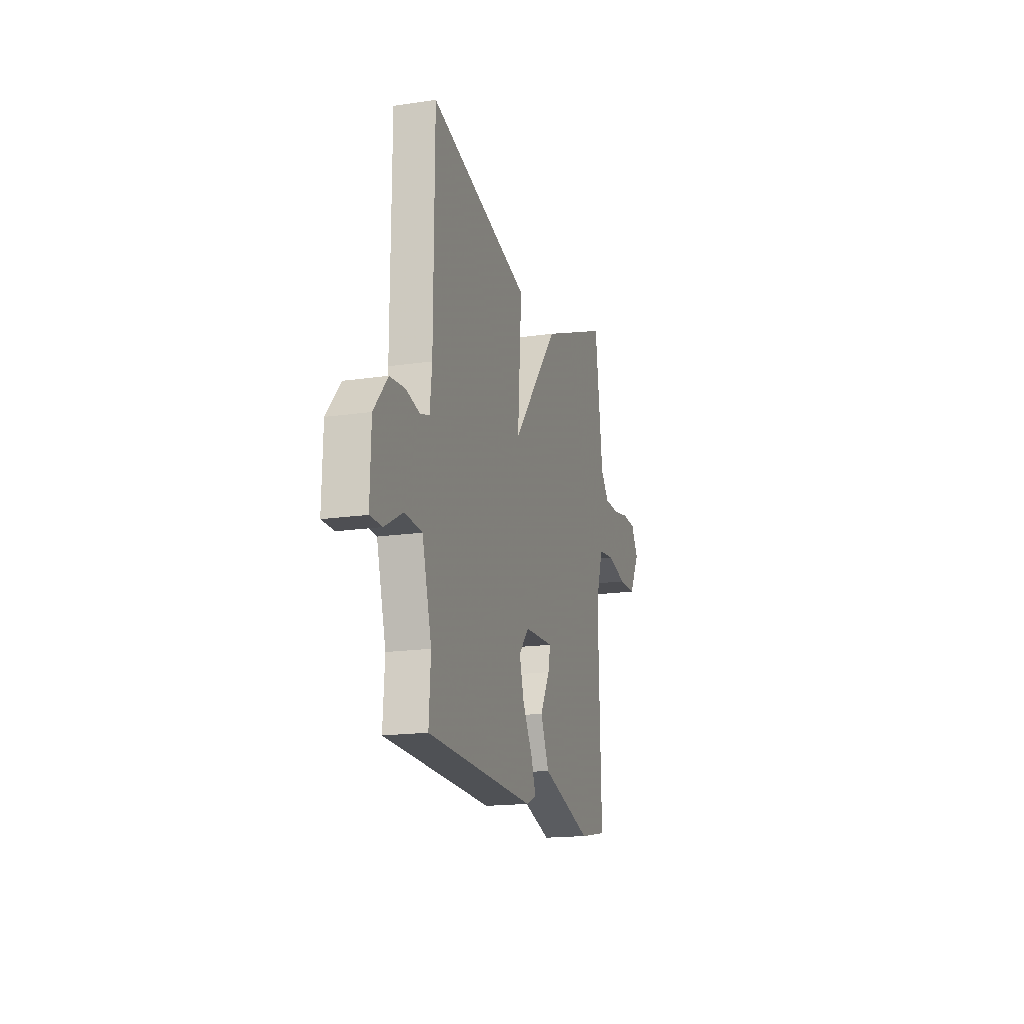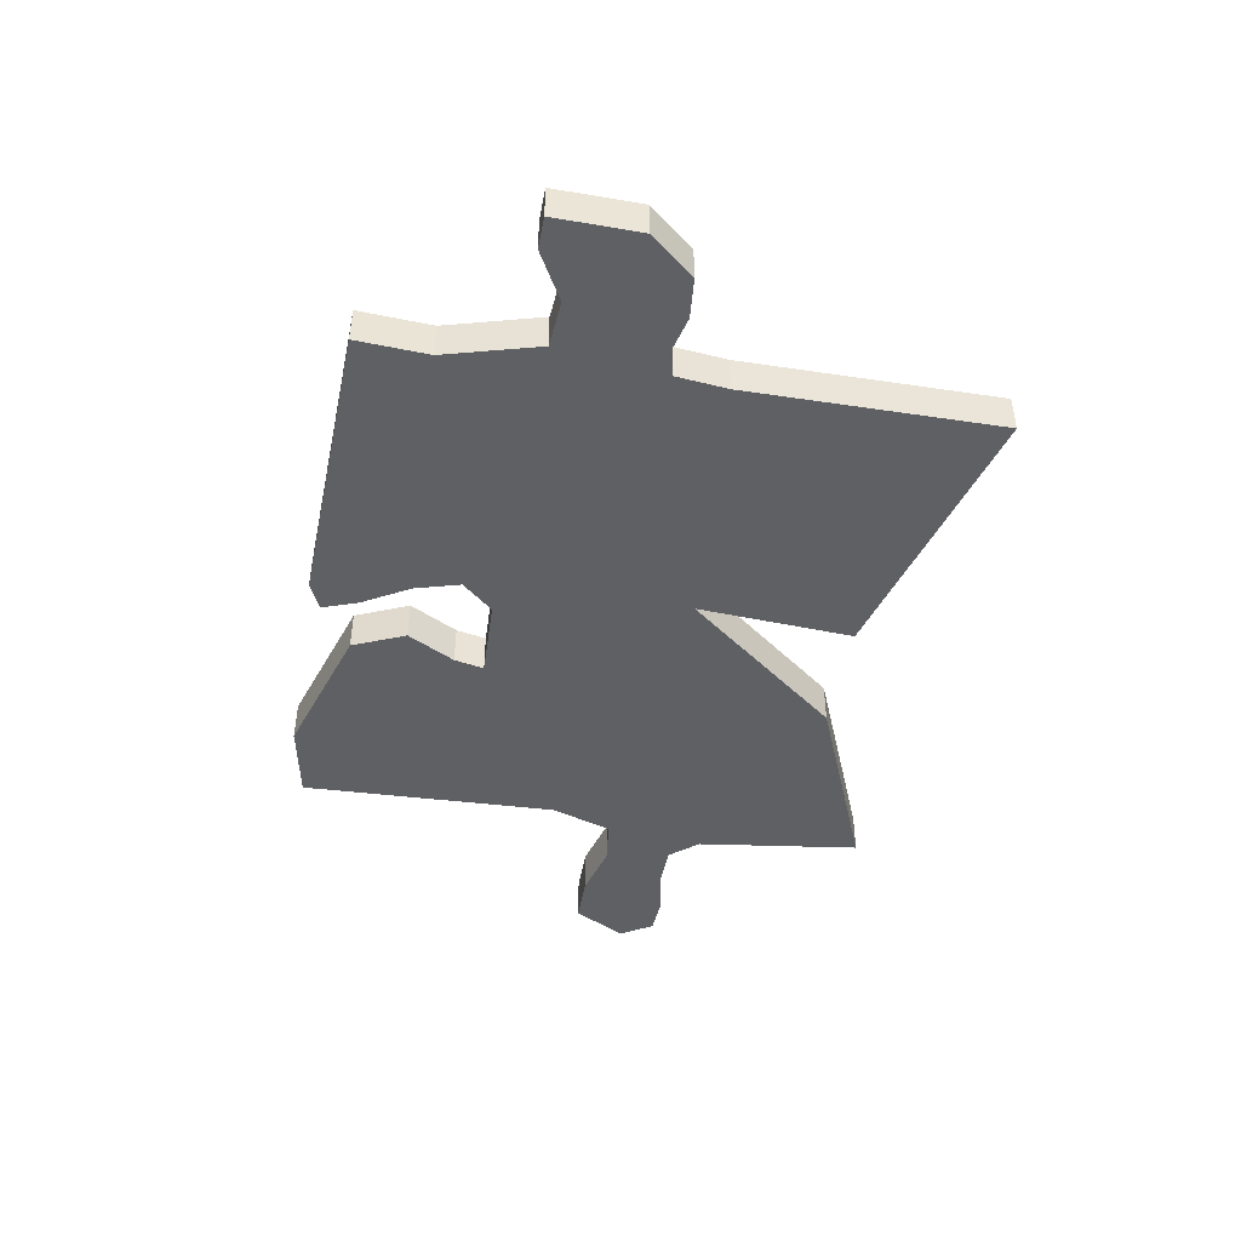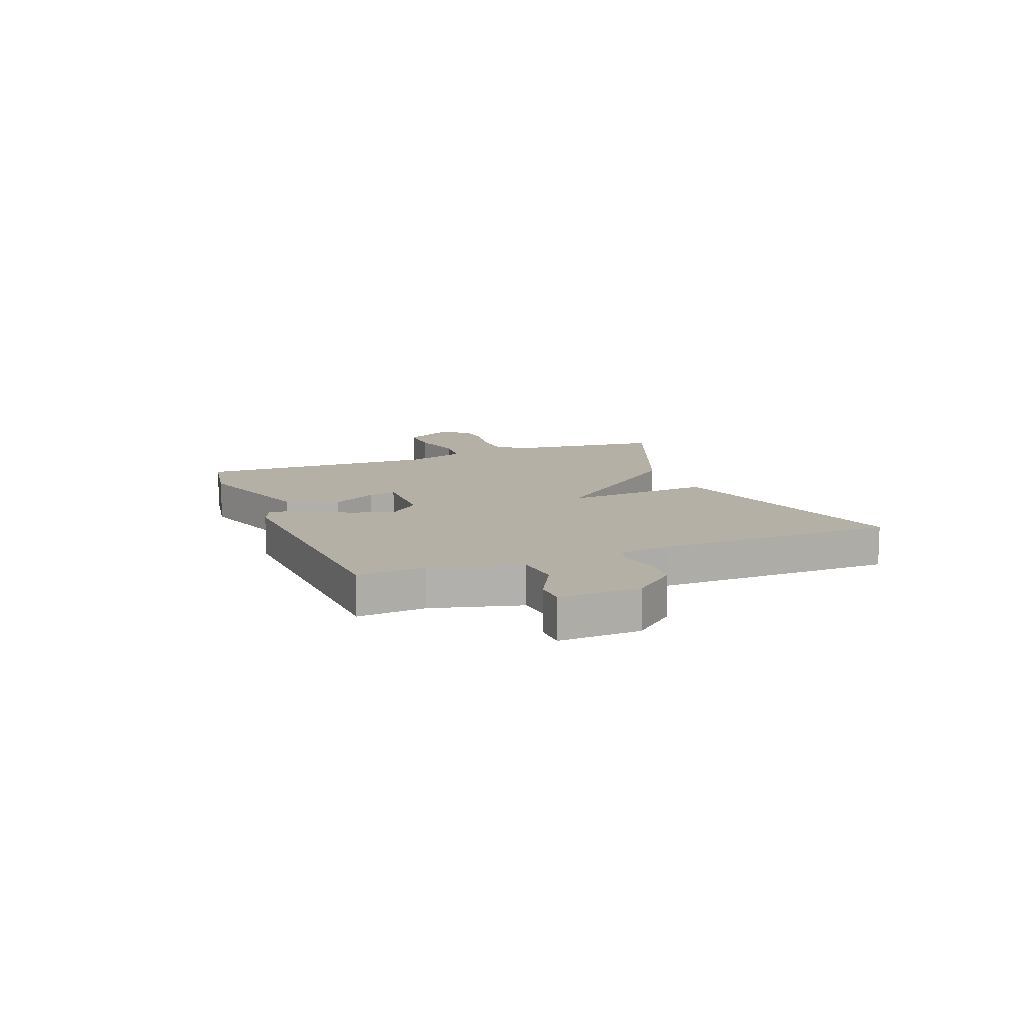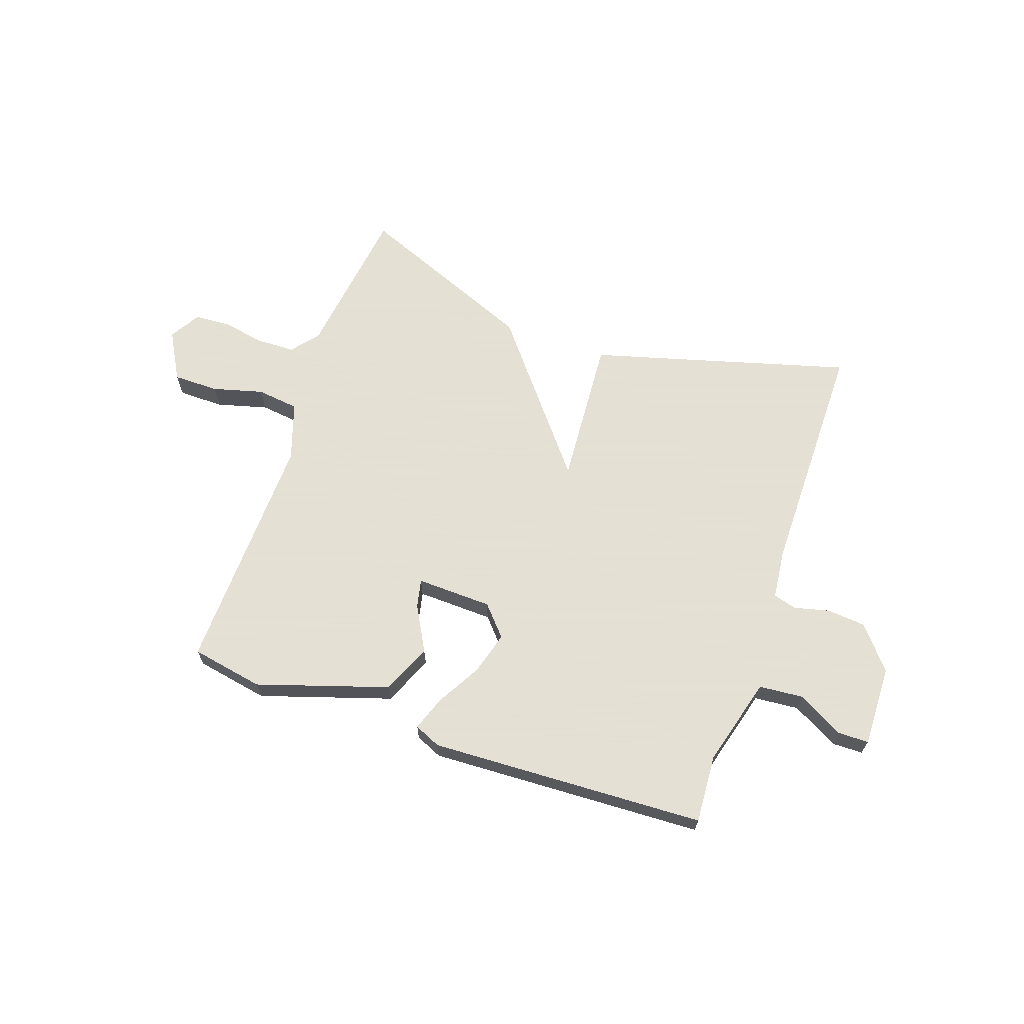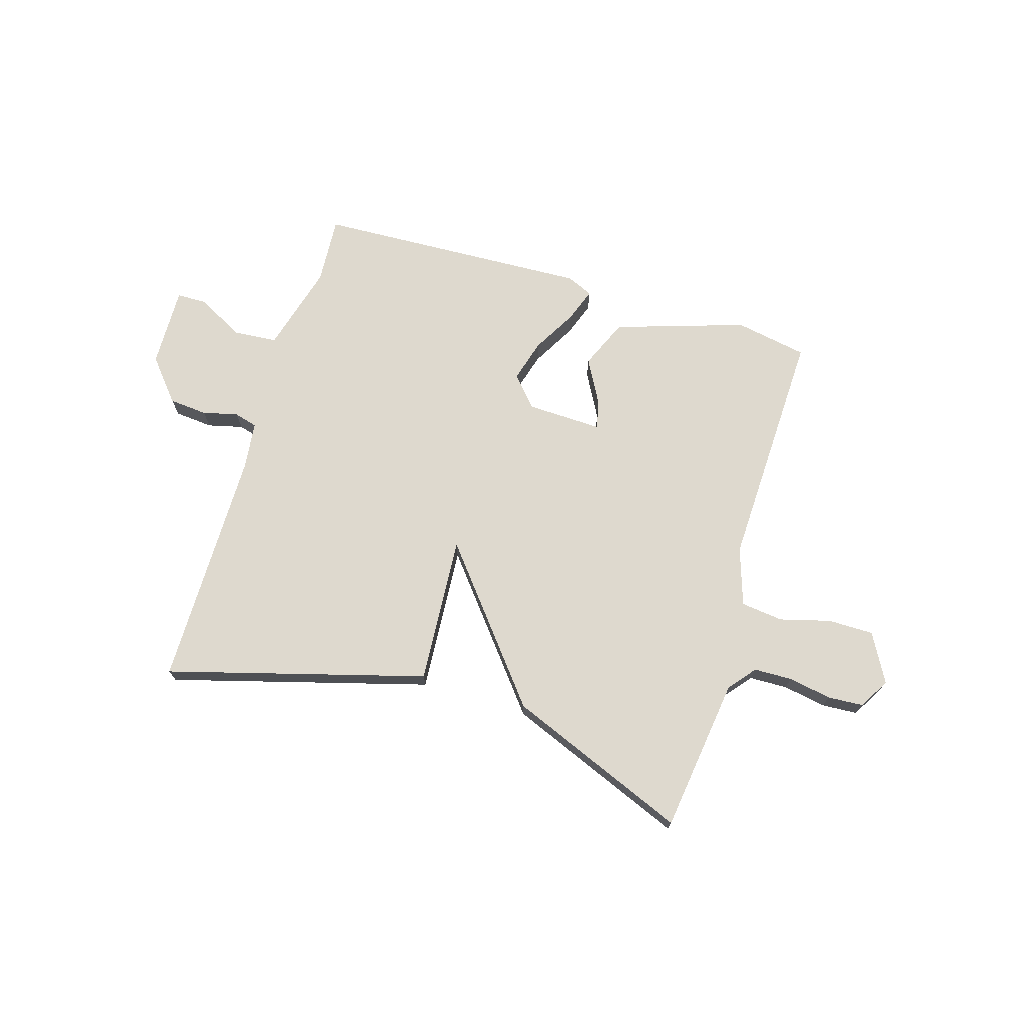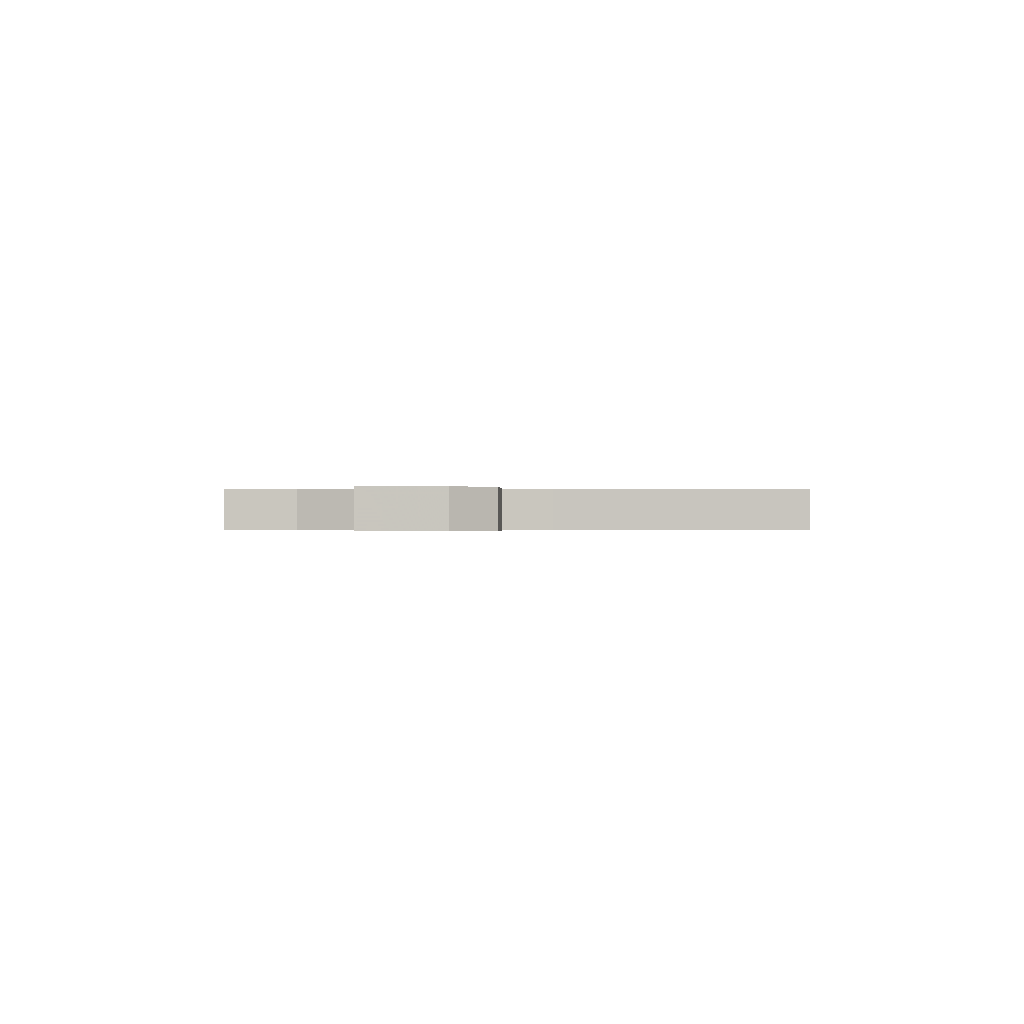
<metadata>
{"format":"obj","ext":"obj","renderer":"f3d","projection":"perspective","resolution":1024,"background":"white","views":[{"elev":-17.1,"azim":-73.4,"up":"+Z"},{"elev":-45.2,"azim":-99.6,"up":"+Y"},{"elev":11.7,"azim":-111.8,"up":"+Y"},{"elev":66.2,"azim":-160.8,"up":"+Y"},{"elev":71.5,"azim":16.9,"up":"+Y"},{"elev":-0.4,"azim":-89.5,"up":"+Y"}]}
</metadata>
<code>
v 0.5 0.07 0.5
v 0.537 0.07 0.218
v 0.577 0.07 0.169
v 0.647 0.07 0.167
v 0.725 0.07 0.181
v 0.79 0.07 0.177
v 0.823 0.07 0.121
v 0.774 0.07 0.033
v 0.691 0.07 0.033
v 0.599 0.07 0.058
v 0.522 0.07 0.049
v 0.487 0.07 -0.057
v 0.5 0.07 -0.5
v 0.368 0.07 -0.524
v 0.13 0.07 -0.447
v 0.091 0.07 -0.356
v 0.136 0.07 -0.274
v 0.147 0.07 -0.223
v 0.009 0.07 -0.227
v -0.039 0.07 -0.281
v -0.017 0.07 -0.359
v 0.029 0.07 -0.44
v 0.051 0.07 -0.502
v 0.003 0.07 -0.523
v -0.5 0.07 -0.5
v -0.492 0.07 -0.376
v -0.536 0.07 -0.214
v -0.617 0.07 -0.207
v -0.701 0.07 -0.253
v -0.757 0.07 -0.252
v -0.753 0.07 -0.104
v -0.689 0.07 -0.028
v -0.619 0.07 -0.022
v -0.555 0.07 -0.038
v -0.512 0.07 -0.026
v -0.502 0.07 0.063
v -0.5 0.07 0.5
v -0.029 0.07 0.367
v -0.048 0.07 0.096
v 0.171 0.07 0.367
v 0.5 0 0.5
v 0.537 0 0.218
v 0.577 0 0.169
v 0.647 0 0.167
v 0.725 0 0.181
v 0.79 0 0.177
v 0.823 0 0.121
v 0.774 0 0.033
v 0.691 0 0.033
v 0.599 0 0.058
v 0.522 0 0.049
v 0.487 0 -0.057
v 0.5 0 -0.5
v 0.368 0 -0.524
v 0.13 0 -0.447
v 0.091 0 -0.356
v 0.136 0 -0.274
v 0.147 0 -0.223
v 0.009 0 -0.227
v -0.039 0 -0.281
v -0.017 0 -0.359
v 0.029 0 -0.44
v 0.051 0 -0.502
v 0.003 0 -0.523
v -0.5 0 -0.5
v -0.492 0 -0.376
v -0.536 0 -0.214
v -0.617 0 -0.207
v -0.701 0 -0.253
v -0.757 0 -0.252
v -0.753 0 -0.104
v -0.689 0 -0.028
v -0.619 0 -0.022
v -0.555 0 -0.038
v -0.512 0 -0.026
v -0.502 0 0.063
v -0.5 0 0.5
v -0.029 0 0.367
v -0.048 0 0.096
v 0.171 0 0.367
f 39 40 1 2
f 36 37 38 39
f 35 36 39
f 39 2 3
f 35 39 3
f 34 35 3
f 32 33 34
f 31 32 34
f 30 31 34
f 29 30 34
f 28 29 34
f 34 3 4
f 28 34 4
f 27 28 4
f 4 5 6
f 27 4 6
f 26 27 6
f 24 25 26
f 23 24 26
f 22 23 26
f 21 22 26
f 20 21 26
f 19 20 26
f 15 16 17
f 14 15 17
f 13 14 17
f 12 13 17
f 11 12 17 18
f 8 9 10
f 7 8 10
f 6 7 10
f 6 10 11
f 26 6 11
f 19 26 11
f 11 18 19
f 42 41 80 79
f 79 78 77 76
f 79 76 75
f 43 42 79
f 43 79 75
f 43 75 74
f 74 73 72
f 74 72 71
f 74 71 70
f 74 70 69
f 74 69 68
f 44 43 74
f 44 74 68
f 44 68 67
f 46 45 44
f 46 44 67
f 46 67 66
f 66 65 64
f 66 64 63
f 66 63 62
f 66 62 61
f 66 61 60
f 66 60 59
f 57 56 55
f 57 55 54
f 57 54 53
f 57 53 52
f 58 57 52 51
f 50 49 48
f 50 48 47
f 50 47 46
f 51 50 46
f 51 46 66
f 51 66 59
f 59 58 51
f 1 41 42 2
f 2 42 43 3
f 3 43 44 4
f 4 44 45 5
f 5 45 46 6
f 6 46 47 7
f 7 47 48 8
f 8 48 49 9
f 9 49 50 10
f 10 50 51 11
f 11 51 52 12
f 12 52 53 13
f 13 53 54 14
f 14 54 55 15
f 15 55 56 16
f 16 56 57 17
f 17 57 58 18
f 18 58 59 19
f 19 59 60 20
f 20 60 61 21
f 21 61 62 22
f 22 62 63 23
f 23 63 64 24
f 24 64 65 25
f 25 65 66 26
f 26 66 67 27
f 27 67 68 28
f 28 68 69 29
f 29 69 70 30
f 30 70 71 31
f 31 71 72 32
f 32 72 73 33
f 33 73 74 34
f 34 74 75 35
f 35 75 76 36
f 36 76 77 37
f 37 77 78 38
f 38 78 79 39
f 39 79 80 40
f 40 80 41 1

</code>
